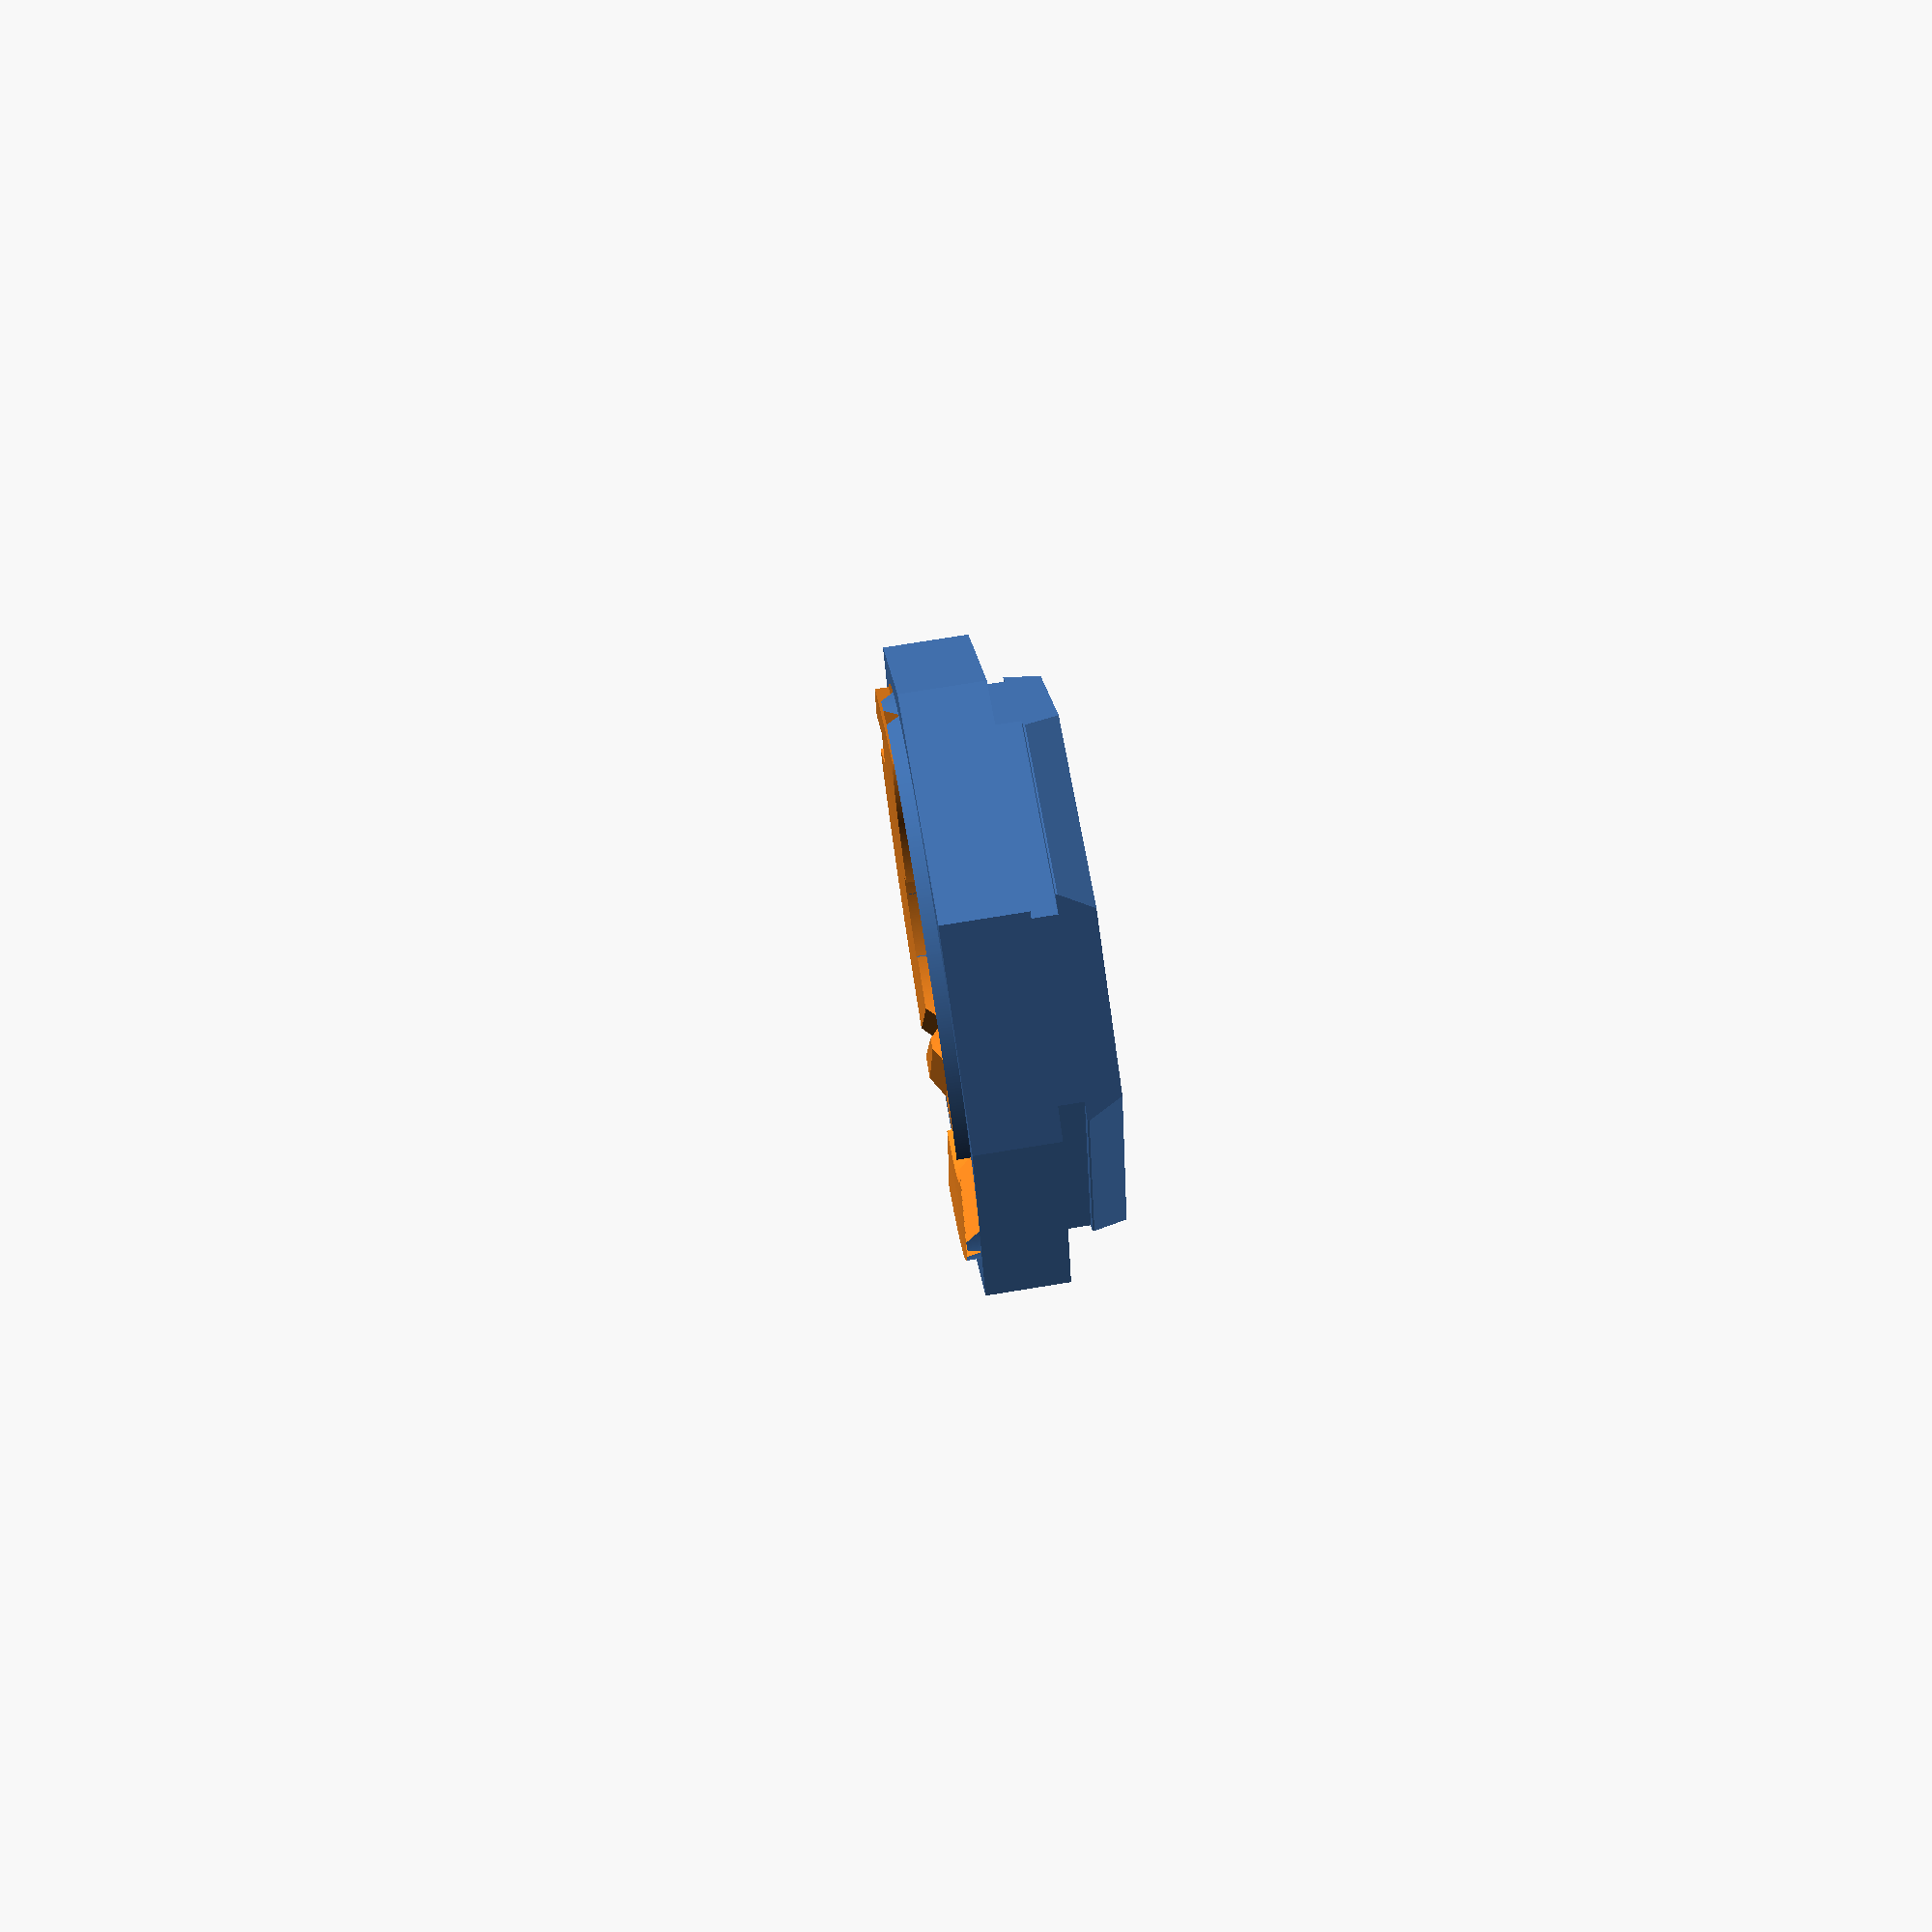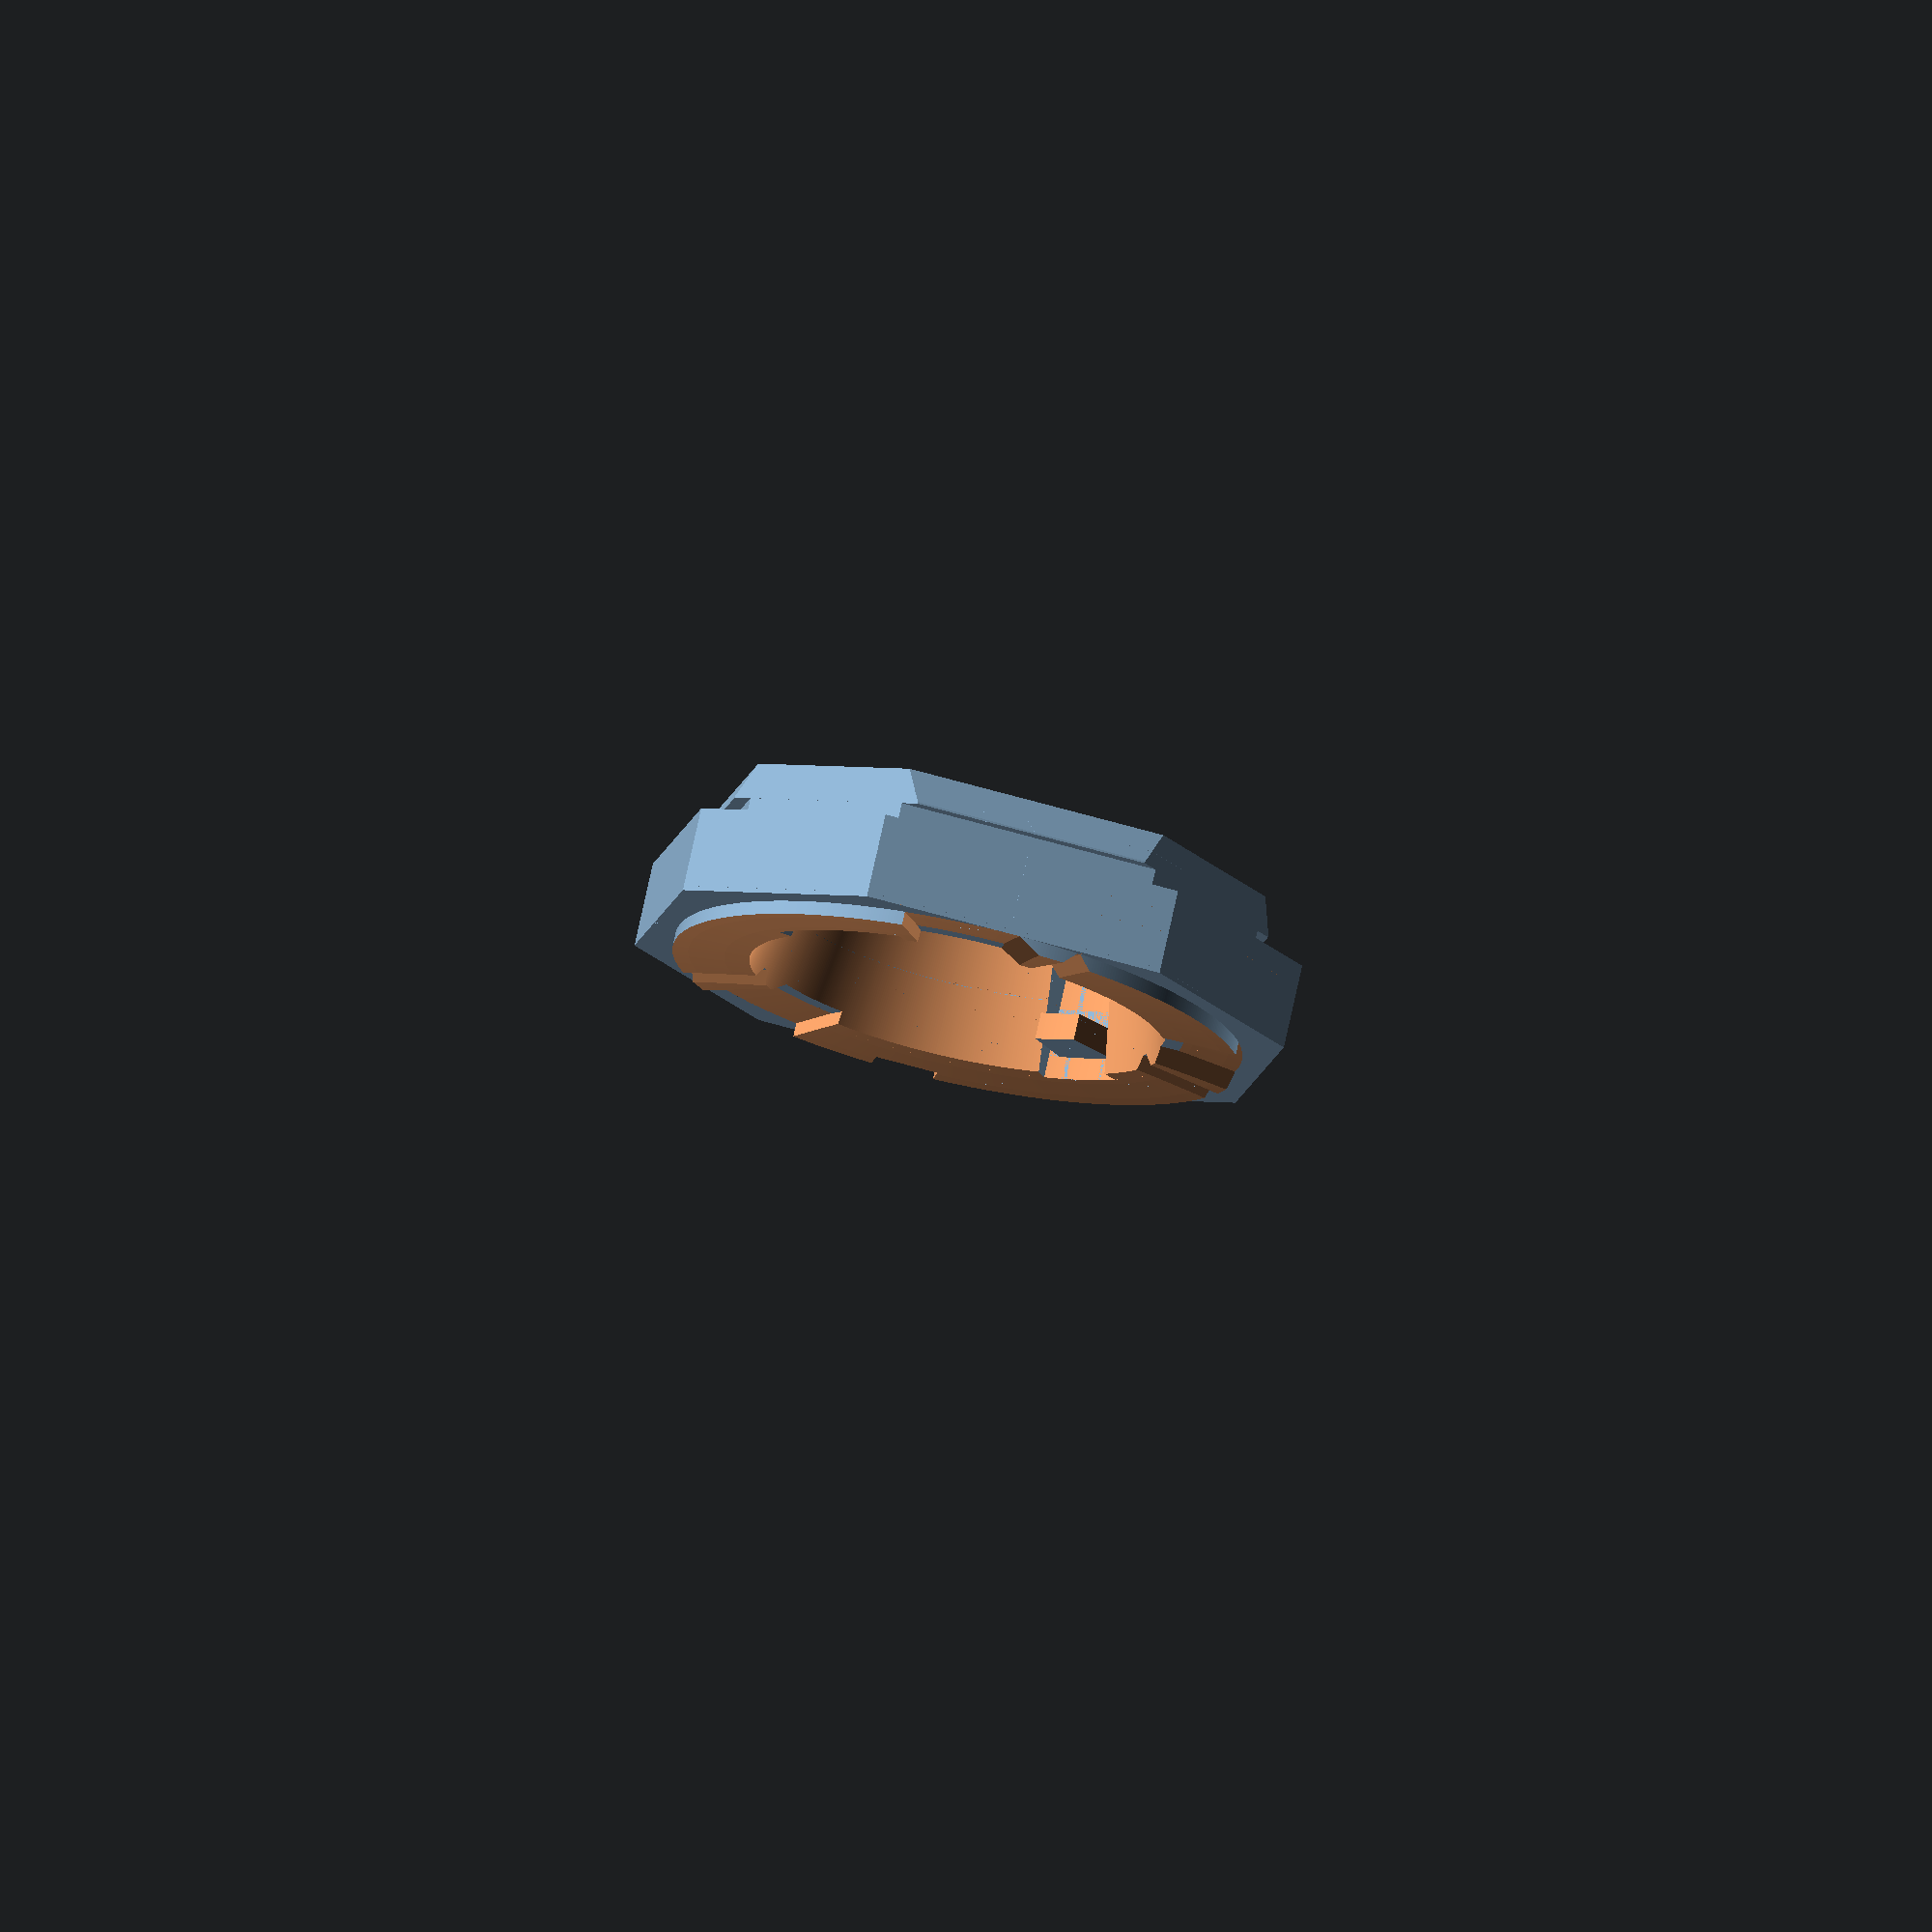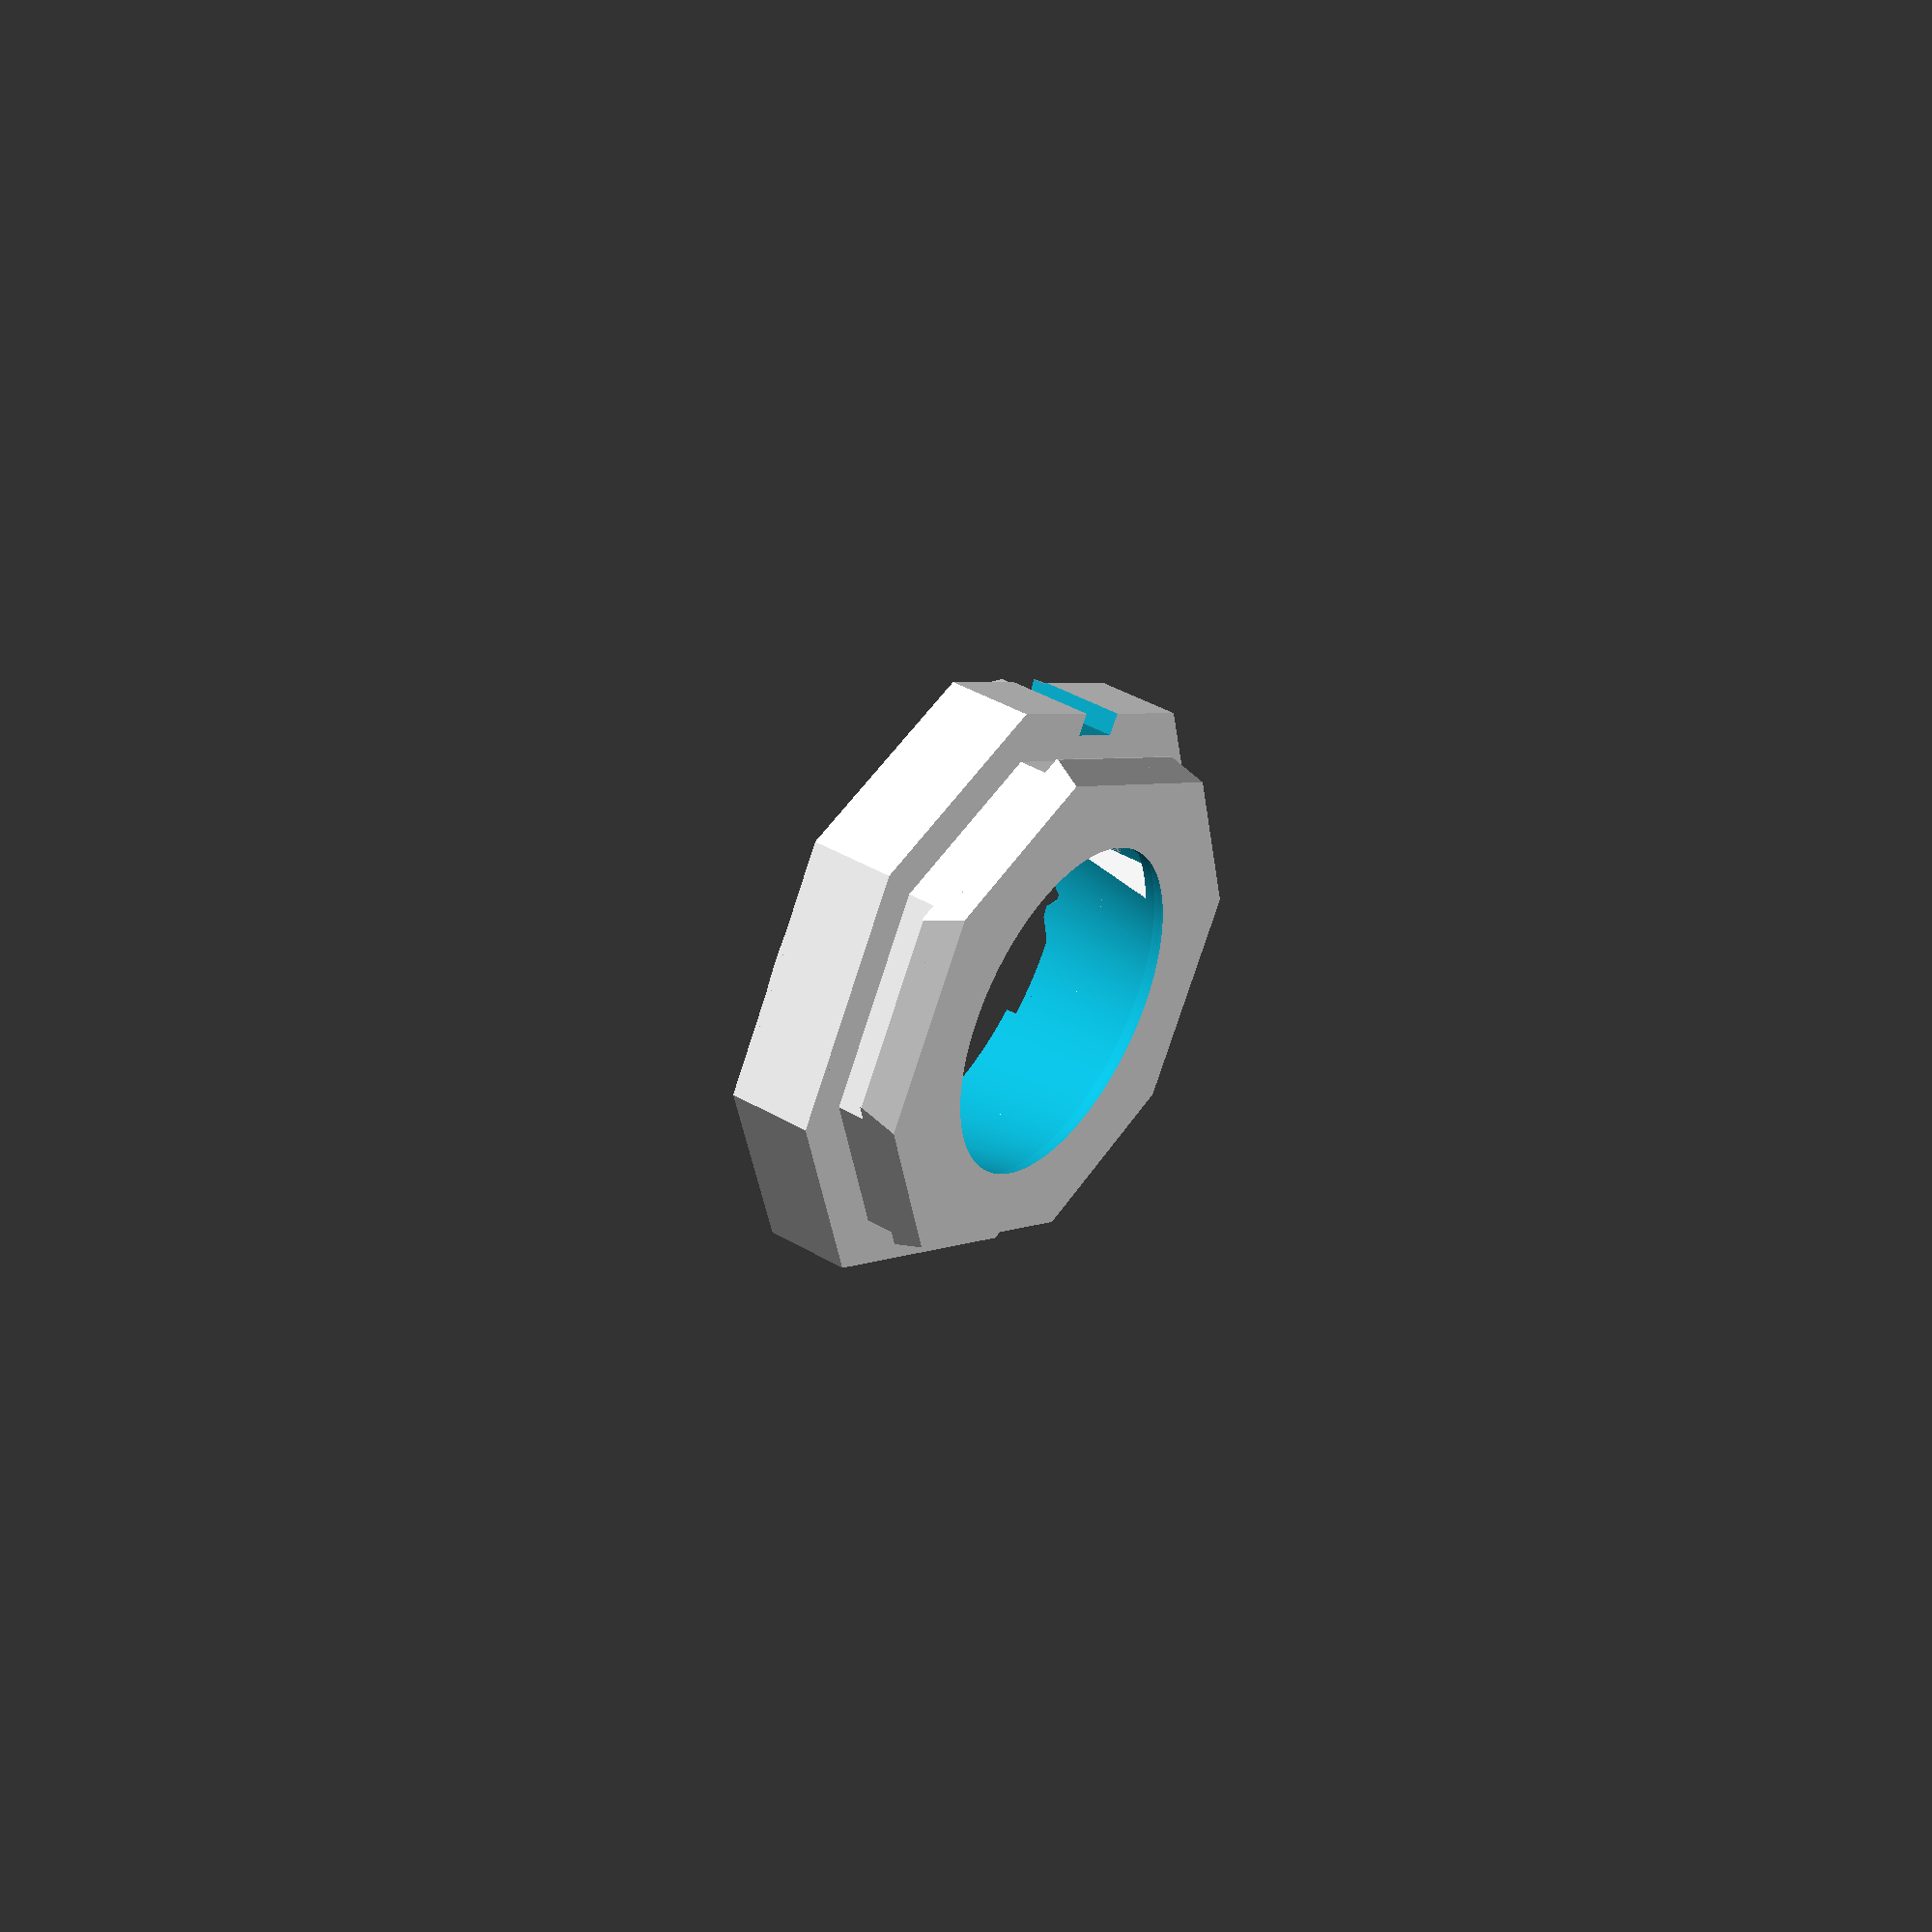
<openscad>
// Sony tennis sensor mount optimized for FDM printing.

// Segments in a circle, increase for the final render
$fn = 600;

// My Anet A8, which I use to debug this
//  Nozzle diameter: 0.4mm
//  Layer thickness: 0.08, 0.12, 0.16... in increments of 0.04mm

// Units are mm!
outer_r   = 30/2; // outer disk radius
outer_h   = 0.2;//2.76; // outer disk height
support_r = 25.5/2; // supporting disk radius
support_h = 0.6;  // distance from support to base at support_r
support_s = 25.6/2*12; // rounding of the supporting disk
hplug = 7.44+support_h; // Height of the bottom 'plug'
r1    = 8.1; // Bottom radius of the plug
r2    = 9.4; // Upper radius of the plug
rr = 2.0;  // rounding at the bottom
ru = 0.2;  // rounding at the top

lock_a = [ 180+120, 180-105, 180-14 ]; // angles of the lock 'crests'
lock_ea0 = 36; // lock entrance start angle
lock_ea1 = 8; // lock entrance end angle

// tongues which hold the sensor
tongue_r0 = 7.5;  // inner radius
tongue_r1 = 10.0; // outer radius
//
// Fields are: start-end angles; thickness; top relative to support_h
tongue_bodies  = [ [ 45+8,   45-8,   1.2,       -1.2 ], 
                   [ 225+16, 225-16, 2.16-0.96, -(1.2+0.96) ] ];

tongue_cutouts = [ [ 45+11,   45-11, 6, 0 ], 
                   [ 225+19, 225-19, 6, 0 ] ];

tongue_holes =   [ [ 225+6, 225-6, 6, 0 ] ];

tongue_holes_r0 = 8.7;  // inner radius



// Trap door, opening, clips
tdw = 27.5;  // width
tdh = 25.5;  // height
tdd = 27.5;  // distance between the diagonal bevels
tdl = 3.6;   // length (depth)
a   = 45;    // diagonal bevels angle
tow = 23.2;  // width of the opening
toh = 21.2;  // height of the opening
tod = 23.2;  // distance between diagonals of the opening
tol = 1.25;   // length/depth of the opening (where the clips start)
tcl = 1.6;   // length/depth of the trap door clips
tcx = 1.2;   // how much to the clips exapnd

// support disc cutout (to remove the sensor) width
dcw = 2.8;

/**
 * Shape to cut a pie slice, angles a1-a2.
 */
module pie_cut( h, r, a1, a2 )
{
  rotate( [ 0, 0, a1 ] )
  {
    translate( [ -r, 0, 0 ] )
    {
      cube( [ r*2, r*2, h*1.1 ], center = true );
    }
  }
  rotate( [ 0, 0, a2 ] )
  {
    translate( [ r, 0, 0 ] )
    {
      cube( [ r*2, r*2, h*1.1 ], center = true );
    }
  }
}

/**
 * Pie slice of thickness h, radius r, angles a1-a2
 */
module pie( h, r, a1, a2 )
{
  difference( )
    {
      cylinder( h=h, r=r, center = true );
      pie_cut( h, r, a1, a2 );
    }
}

module plug_cone( )
{
   translate( [ 0, 0, outer_h + support_h ] )
   {
      rotate( [ 180, 0, 0 ] )
      {
         hull()
         {
            rotate_extrude()
            {
               translate([r2-ru, 0]) circle(ru, $fn=8);
               translate([r1-rr, (hplug-rr)]) circle(rr, $fn=24);
            }
         }
      }
   }
}

// Disk that the sensor lies on
module support_disk( )
{
   // support normal angle at support_r from center
   supa = asin( support_r/support_s );

   outz = outer_h + support_s*cos(supa); // z of the outer rounding sphere
   difference( )
   {
      cylinder( h=outer_h, r=outer_r );
      translate( [ 0, 0, outz ] ) sphere( r=support_s/*, $fn=400*/ );
   }

   suph = outer_h+support_h/cos(supa); // support disk edge height above z=0
   supz = suph + support_s*cos(supa); // z of the rounding sphere

   // cut box dimensions
   cbox_side = sqrt( 2*pow(2*support_h,2) );
   cbox_size = [ cbox_side, support_r, cbox_side ]; 

   // entrance cut box dimensions
   ebox_width = support_r * sin( (lock_ea0-lock_ea1)/2.0 );
   ebox_size = [ ebox_width, support_r, ebox_width*2 ];
   
   difference( )
   {
      cylinder( h=suph*2.0, r=support_r );
      translate( [ 0, 0, supz ] ) sphere( r=support_s/*, $fn=400*/ );

      for ( ang = lock_a )
      {
         rotate( [ 0, 0, ang ] )
         {
            translate( [ 0, support_r, outer_h + 1.9*support_h ] )
            {
               rotate( [ supa, 0, 0 ] ) rotate( [ 0, 45, 0 ] )
               {
                  cube( cbox_size, center=true );
               }
            }
         }
      }

      for ( ang = lock_a )
      {
         rotate( [ 0, 0, ang+lock_ea0 ] )
         {
            translate( [ 0, support_r, outer_h + support_h ] )
            {
               rotate( [ supa, 0, 0 ] )
               {
                  translate( [ ebox_width/2, 0, 0 ] )
                  {
                     cube( ebox_size, center=true );
                  }
               }
            }
         }
      }
      
      for ( ang = lock_a )
      {
         rotate( [ 0, 0, ang+lock_ea1 ] )
         {
            translate( [ 0, support_r, outer_h + support_h ] )
            {
               rotate( [ supa, 0, 0 ] ) rotate( [ 0, 60, 0 ] )
               {
                  translate( [ -ebox_width/2, 0, 0 ] )
                  {
                     cube( ebox_size, center=true );
                  }
               }
            }
         }
      }
   }
}

module trap_door_cutout( )
{
   // Length of the cutting box, we just need some large
   // enough value
   l = outer_r;

   // Distance from the center to cutout
   r = tdh/2 - 1;

   // Height of the cutting box, some value > door h
   h = tdh*5;

   translate( [ 0, r+l/2, 0 ] )
   {
      cube( [ dcw, l, h ], center = true );
   }
}

module trap_door_diagonal_edges( d, l )
{
   intersection( )
   {
      rotate( [ 0, 0, a ] )
      {
         cube( [ d, d*2, l ], true );
      }
      rotate( [ 0, 0, -a ] )
      {
         cube( [ d, d*2, l ], true );
      }
   }
}

// Trap door which has the shape of hexagonal prism
module trap_door( w, h, d, l )
{
   intersection( )
   {
      cube( [ w, h, l ], true );
      trap_door_diagonal_edges( d, l );
   }
}

module trap_door_clips( w, h, d, l, x )
{
   intersection( )
   {
      wl = 0.08; // length of the wide part of the clips
      hull( )
      {
         translate( [ 0, 0, l/2 - wl/2 ] )
         {
            cube( [ w+x, h+x, wl ], true );
         }
         cube( [ w, h, l ] , true );
      }
      trap_door_diagonal_edges( d, l );
   }
}


// Supporting structure which is inside the grip.
module support_inner( )
{
   translate( [ 0, 0, -tdl/2 ] )
   {
      trap_door( tdw, tdh, tdd, tdl );
   }
   translate( [ 0, 0, -(tdl + tol/2) ] )
   {
      trap_door( tow, toh, tod, tol );
   }
   translate( [ 0, 0, -(tdl + tol + tcl/2) ] )
   {
      trap_door_clips( tow, toh, tod, tcl, tcx );
   }
}

module tongues( tongue_dimensions, r0 )
{
   difference( )
   {
      for ( tongue = tongue_dimensions )
      {
         tongue_top = tongue[3];
         tongue_thickness = tongue[2];
         lz = outer_h + support_h + tongue_top - tongue_thickness/2;
         translate( [ 0, 0, lz ] )
         {
            pie( tongue_thickness, tongue_r1, tongue[0], tongue[1] );
         } 
      }
      cylinder( r=r0, h=hplug, center=true );
   }
}


difference( )
{
   difference( )
   {
      difference( )
      {
         union( )
         {
            // Support disk
            intersection( )
            {
               support_disk( );
               trap_door( tdw, tdh, tdd, support_h*5 );
            }
            // Inner part of the support
            support_inner( );
         }
         // prying cutout
         trap_door_cutout( );
      }
      plug_cone( );
   }
   tongues( tongue_cutouts, tongue_r0 );
}

difference( )
{
   tongues( tongue_bodies, tongue_r0 );
   tongues( tongue_holes, tongue_holes_r0 );
}


</openscad>
<views>
elev=283.7 azim=254.1 roll=80.8 proj=p view=solid
elev=284.9 azim=191.0 roll=12.3 proj=o view=wireframe
elev=139.4 azim=148.2 roll=54.2 proj=p view=wireframe
</views>
